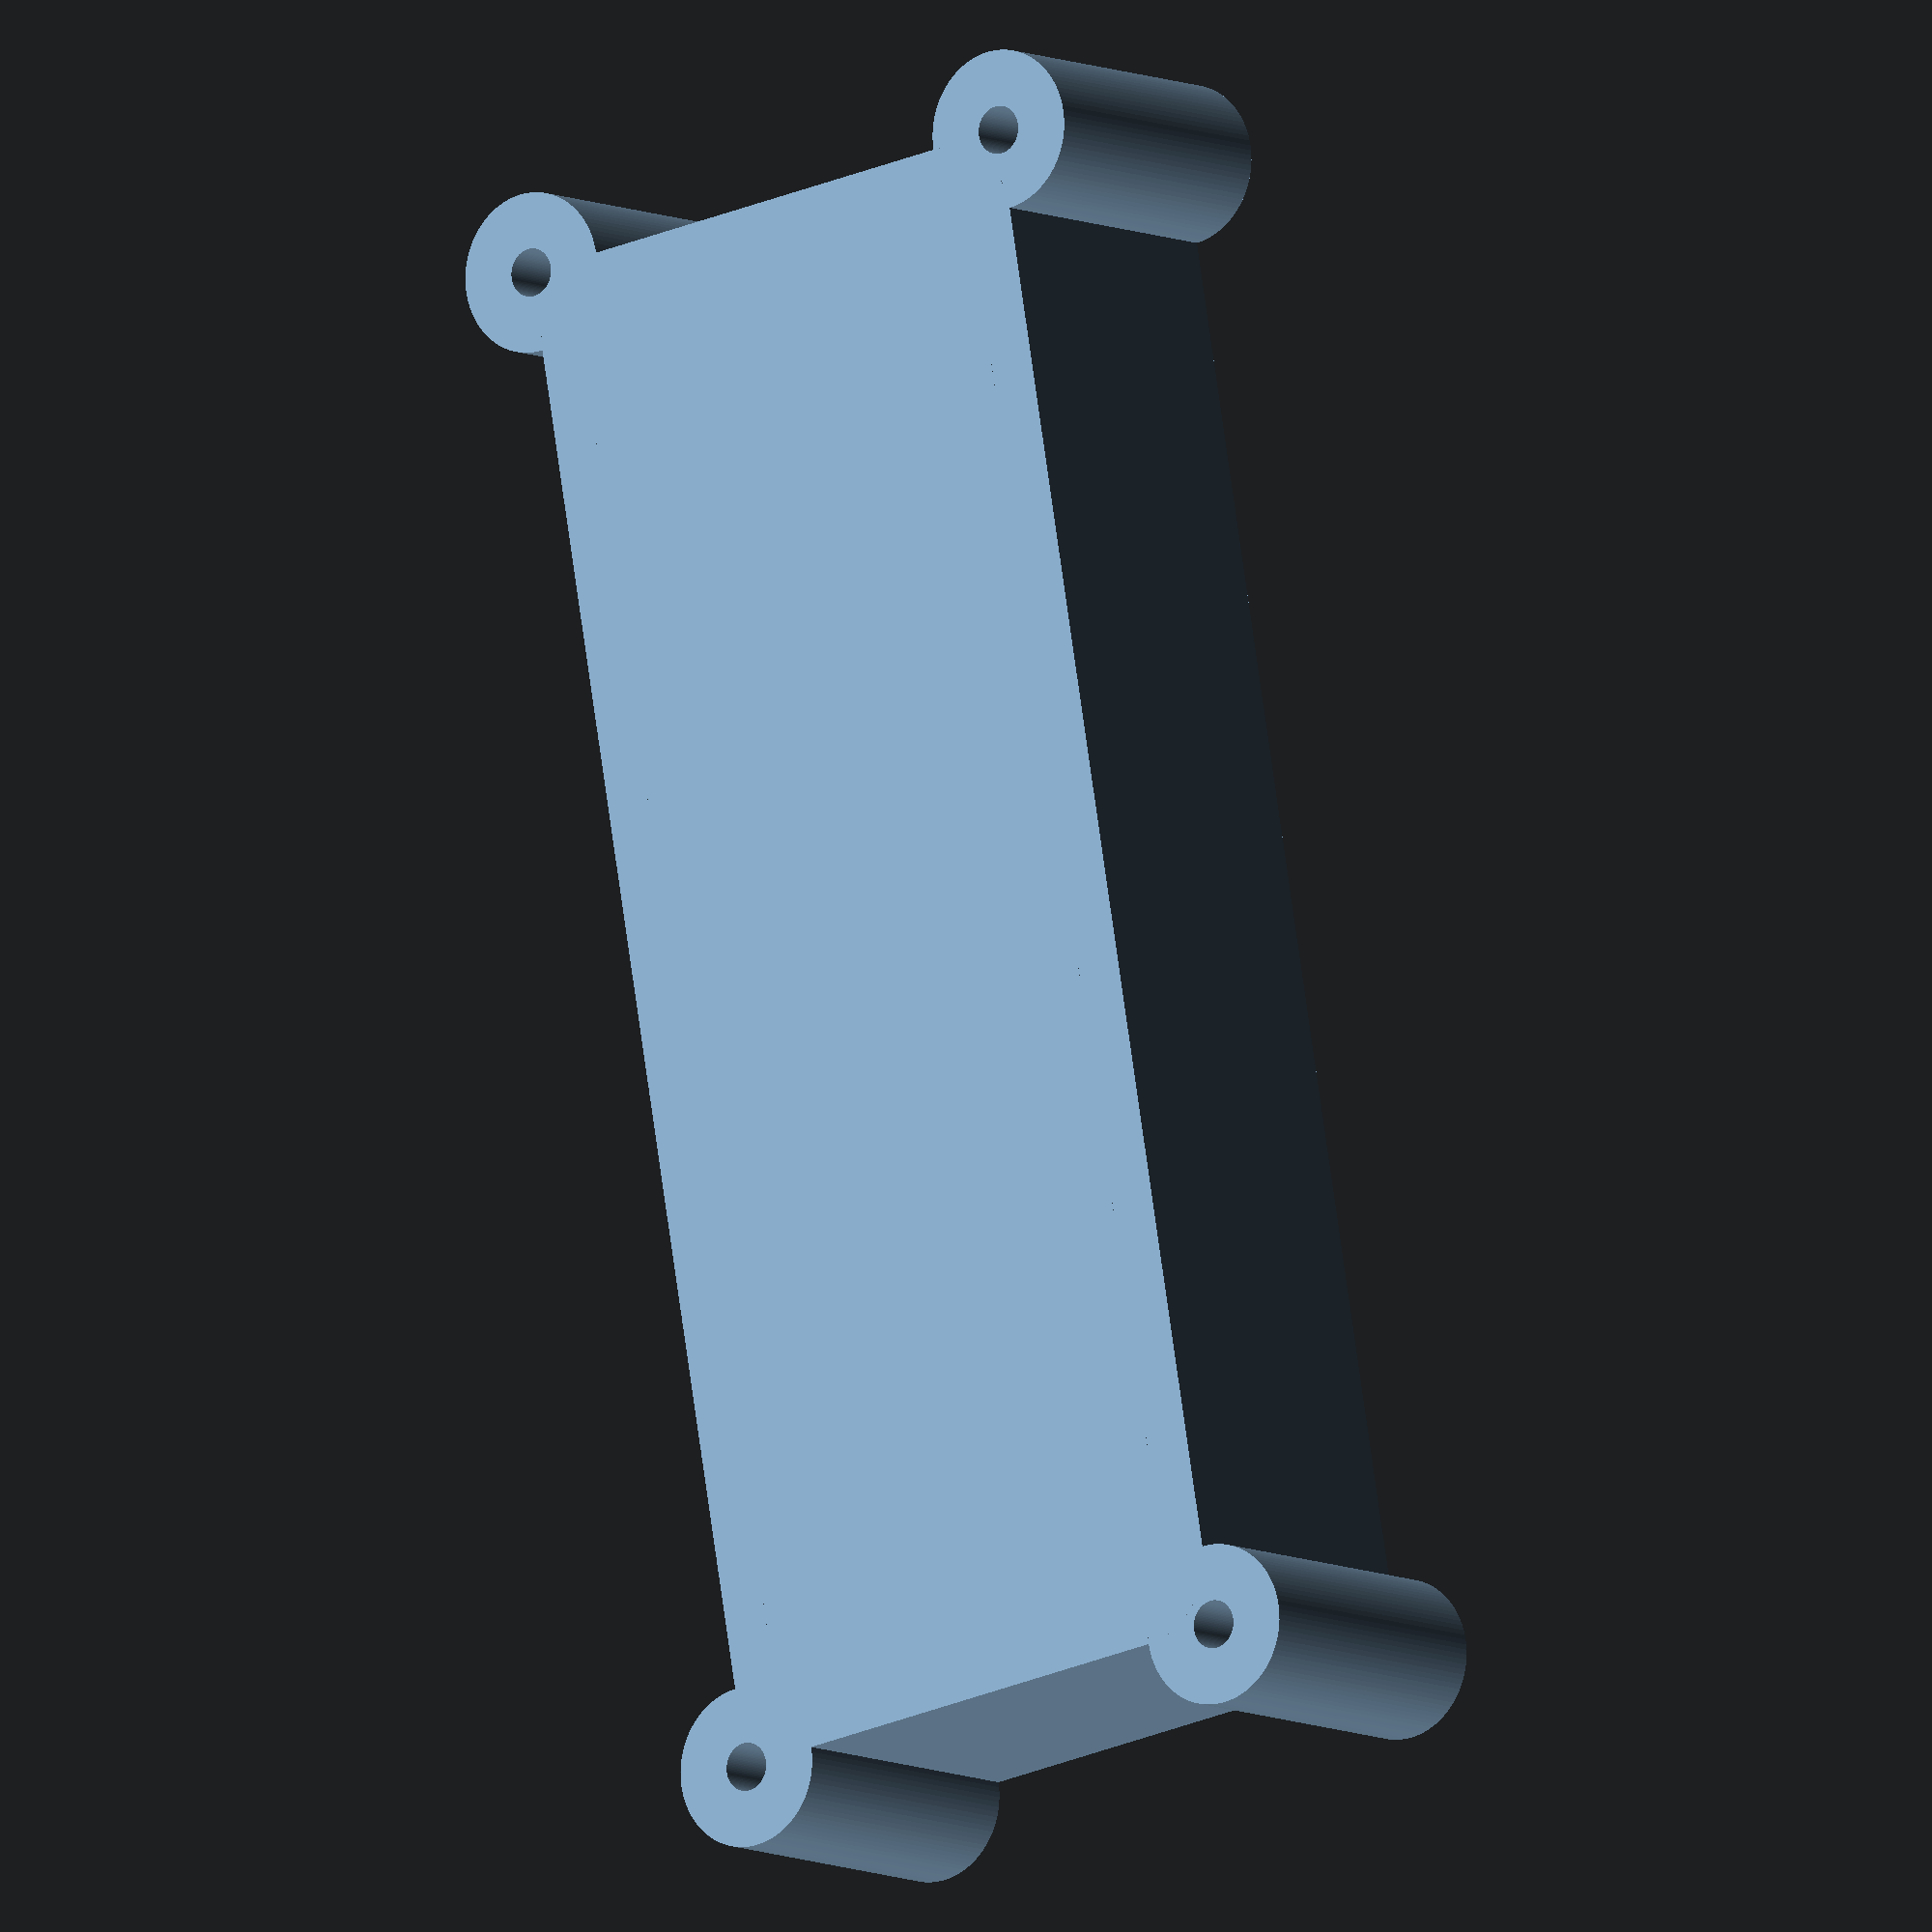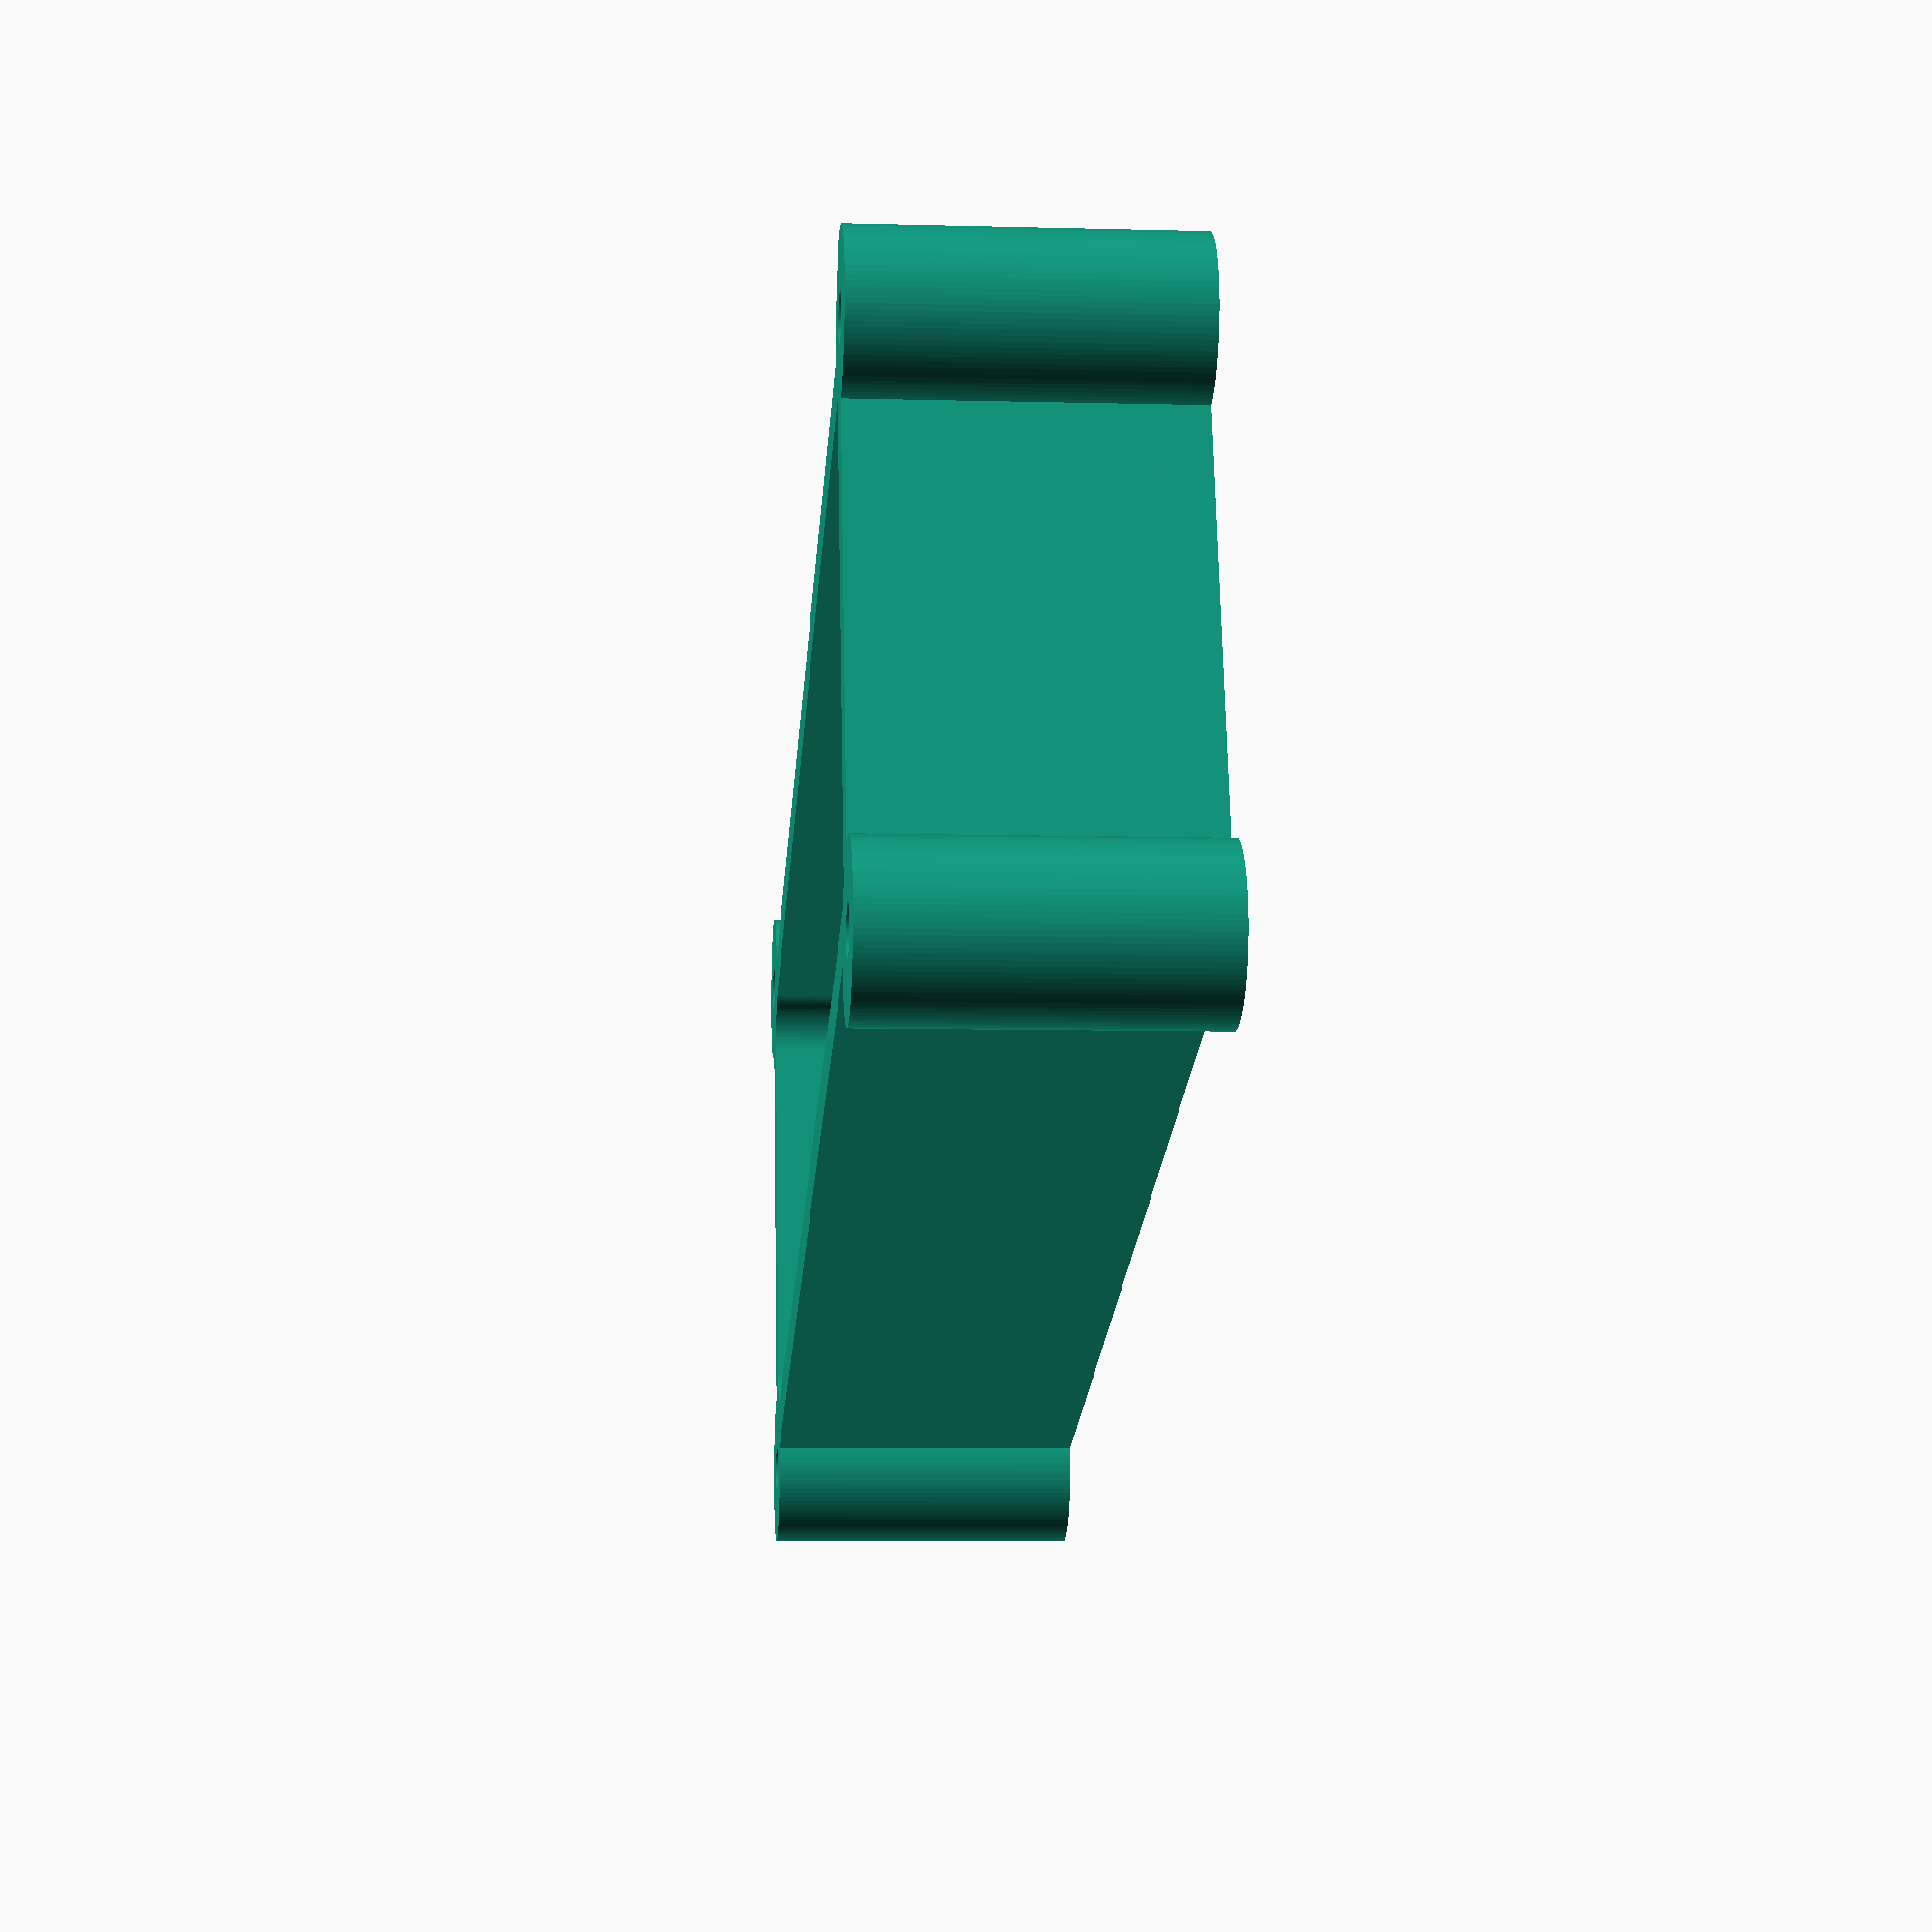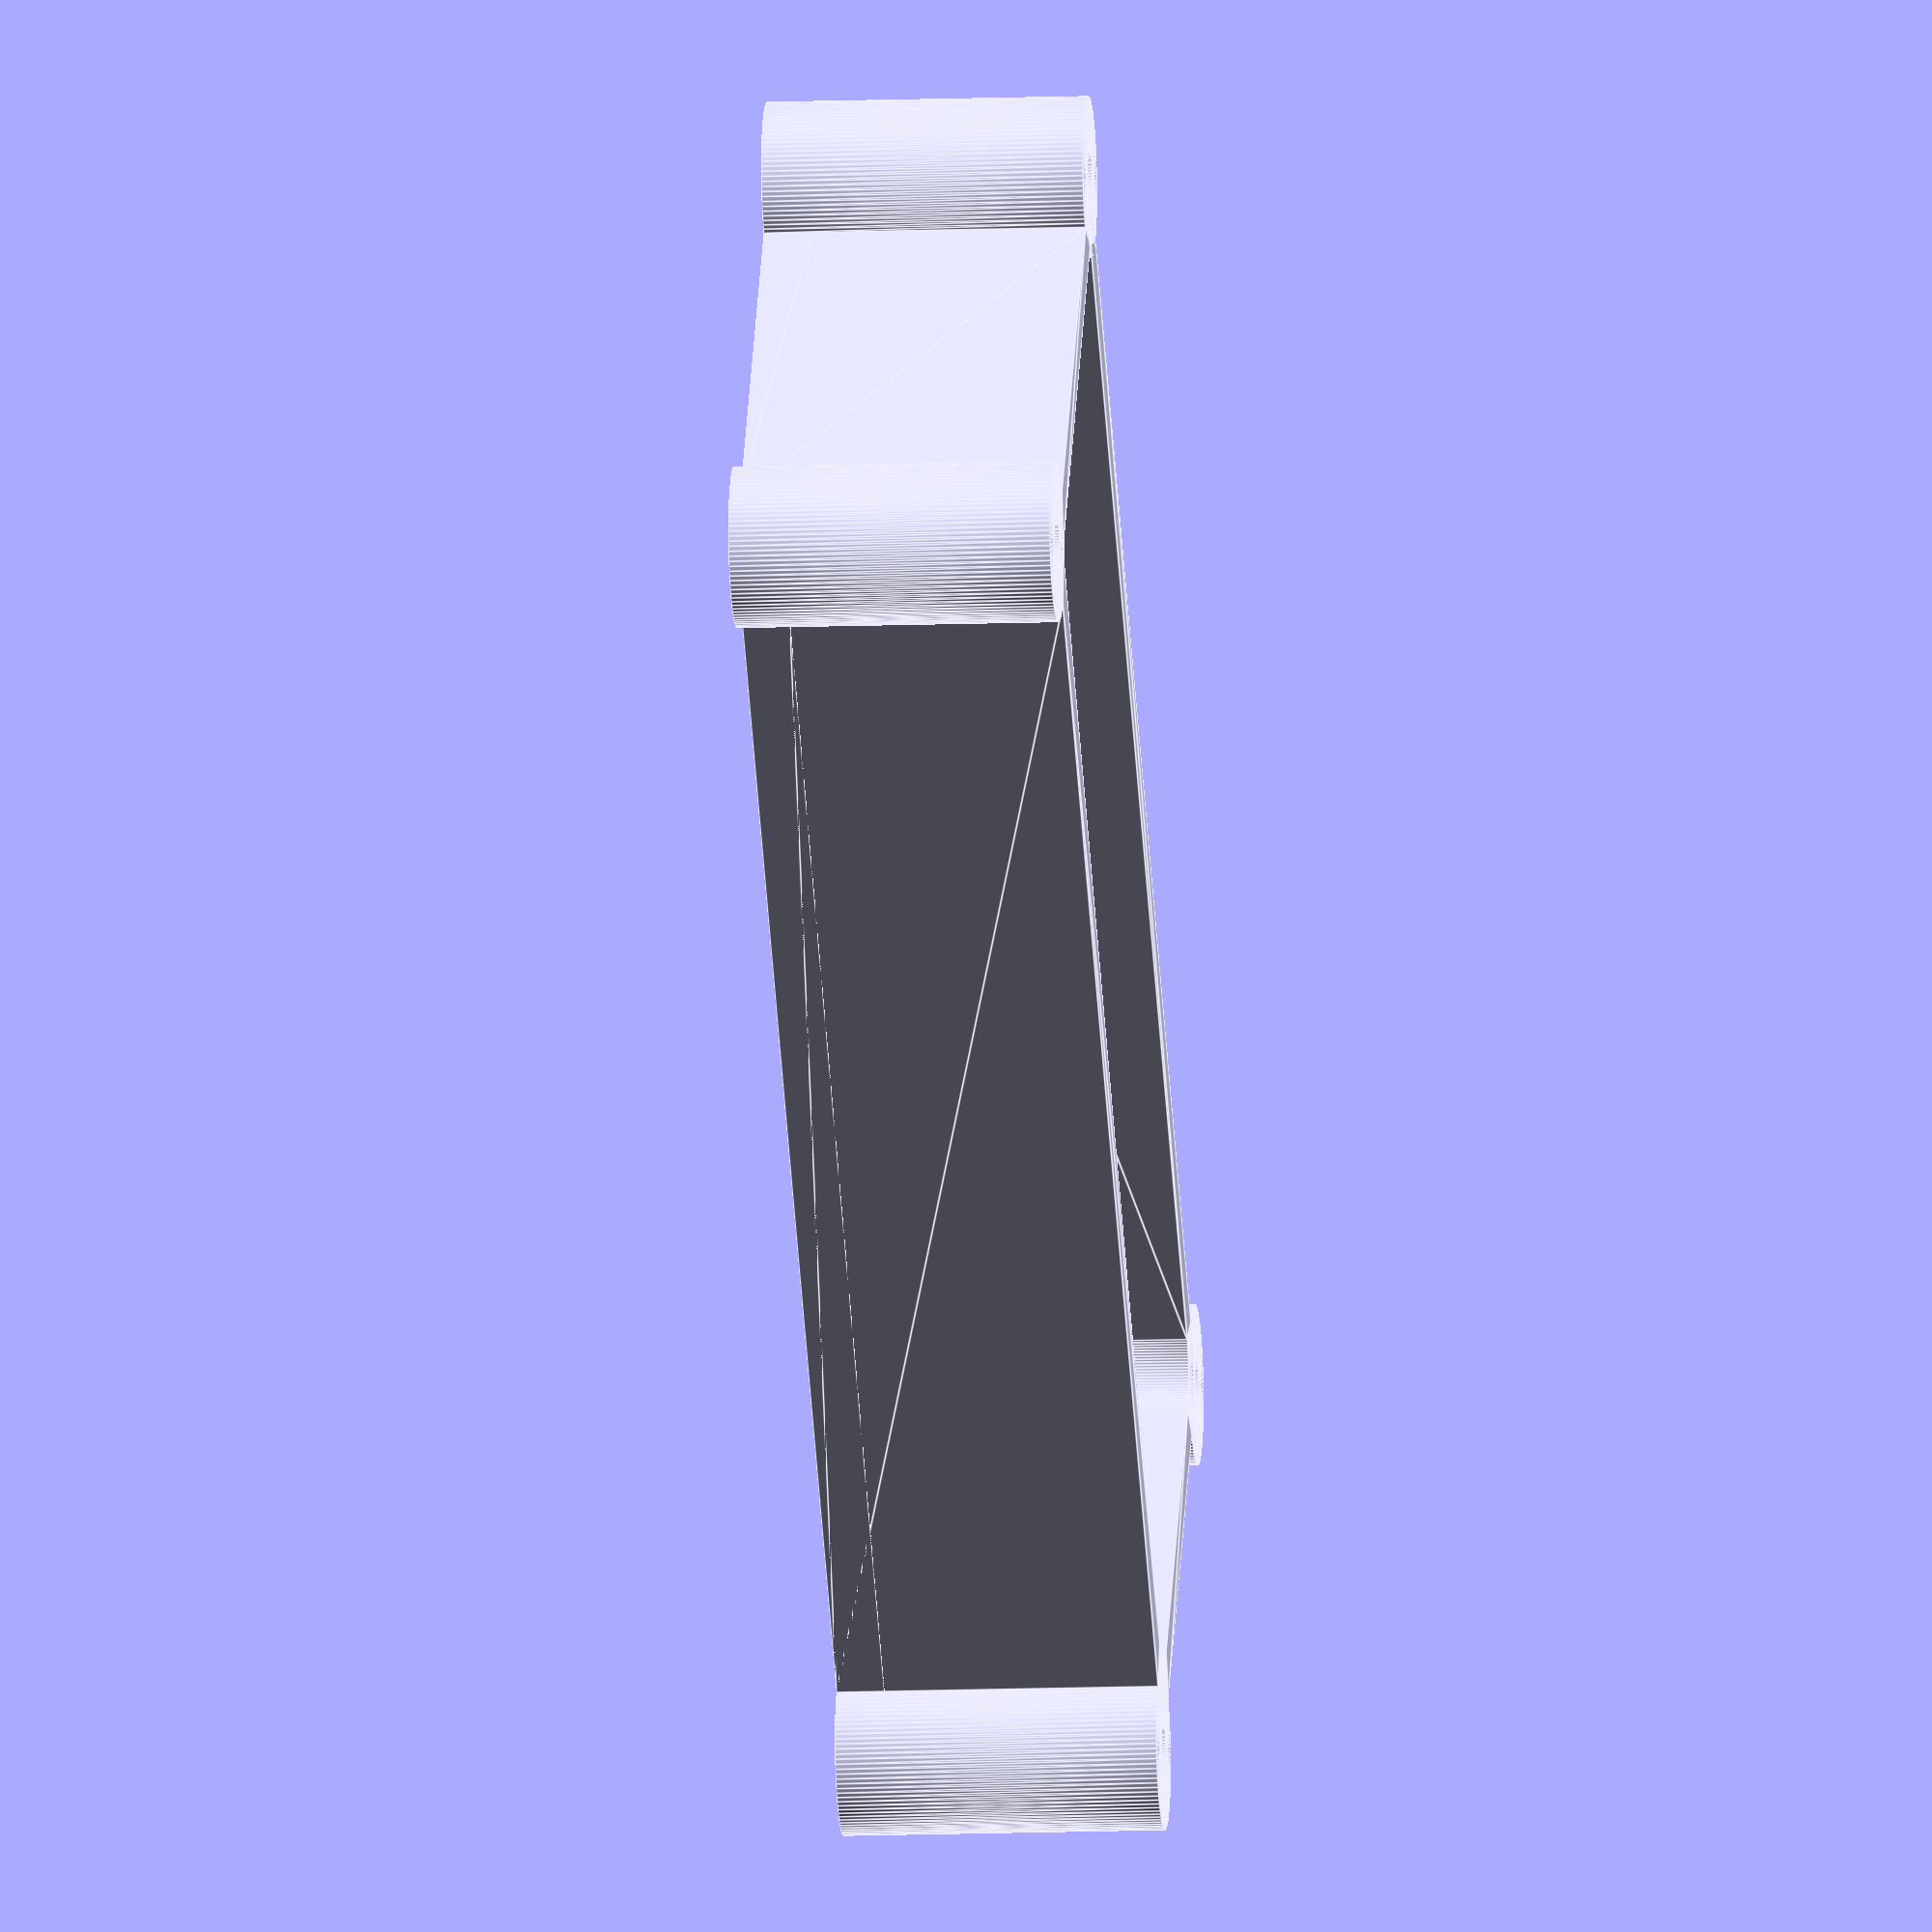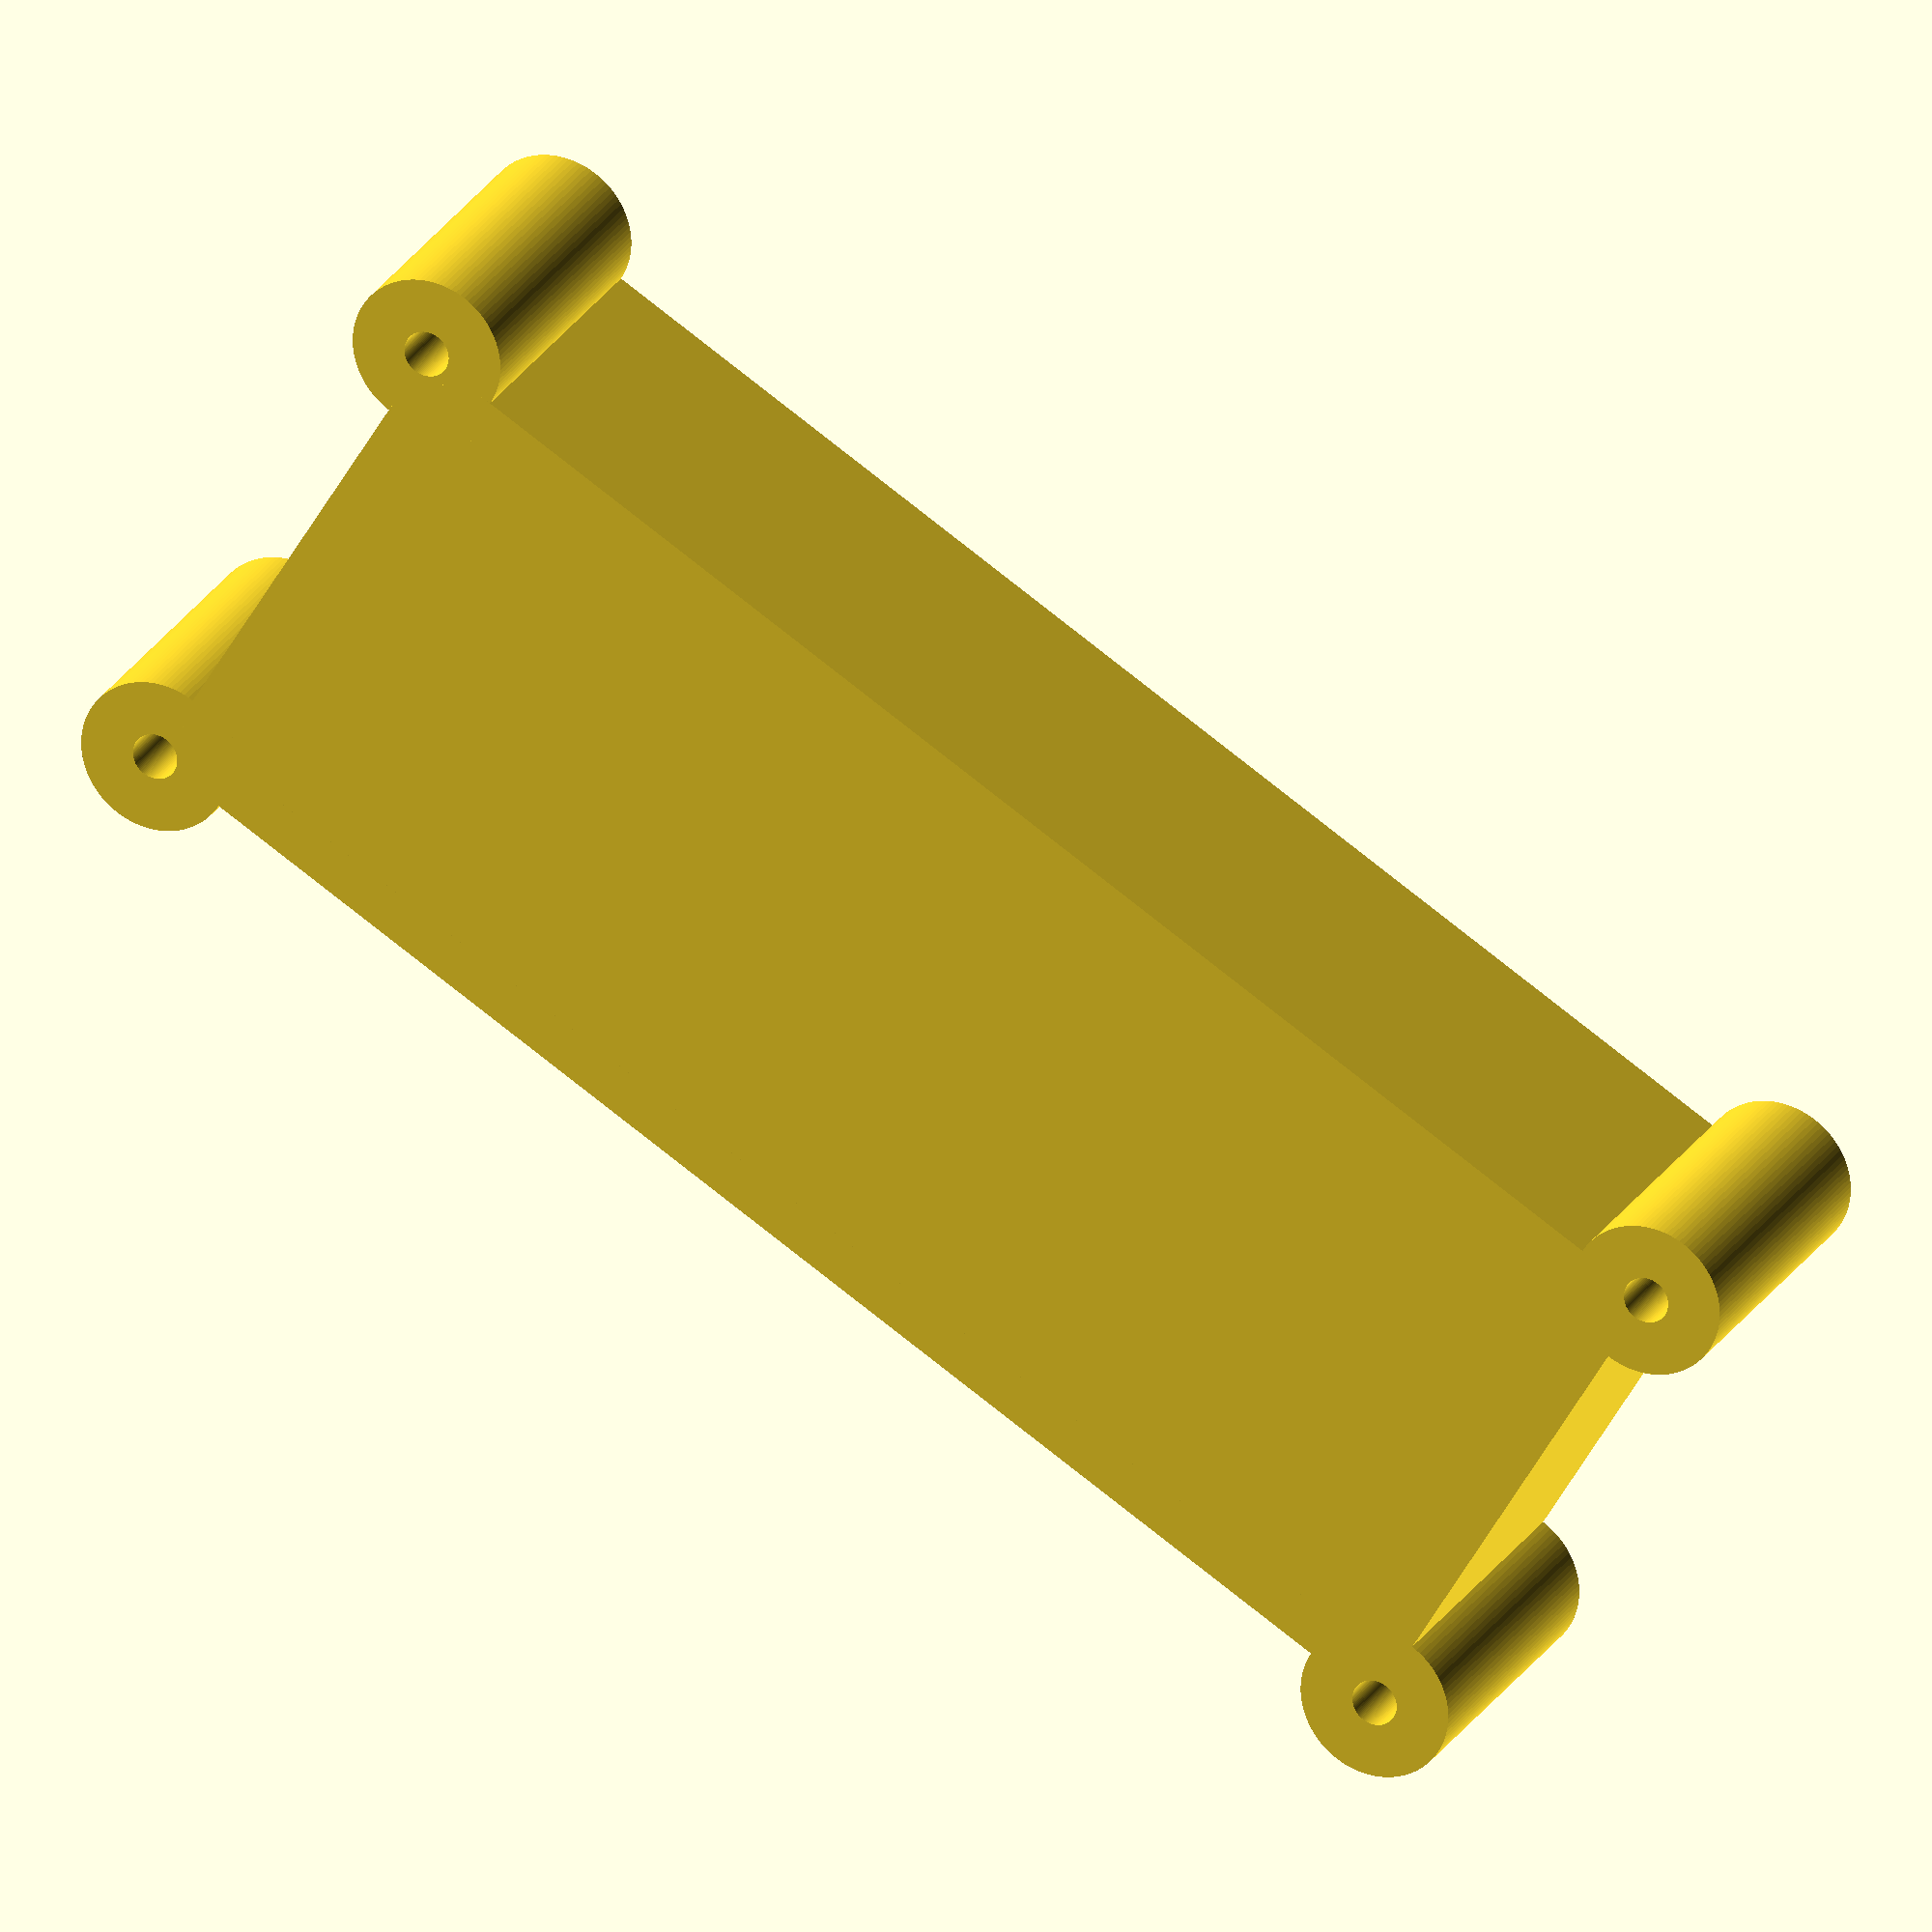
<openscad>
/*
    Author: Kevin Lutzer
    Date Created: January 16 2018
    Description: The bottom for a raspberry pi W case
*/

/////////////////////////////////////////////////// Parameters /////////////////////////////////////////////////

standoff_height = 5;
standoff_width = 5;

board_height = 2;

hmdi_connector_height = 4; // the max clearence needed

rpi_base_length = 65;
rpi_base_width = 30;
rpi_base_corner_radius = 3;
rpi_standoff_diameter = 6;
rpi_standoff_screw_diameter = 0.75;
rpi_standoff_height = 3;
rpi_standoff_spacing_from_corner = 3.5;
rpi_thickness = 1.5;


cavity_length = 25;

// Fan Peripherals
fan_size = 25;
fan_hole_spacing_from_corner = 2.5;
fan_hole_radius = 1.8;


hdmi_port_length = 11.5;
hdmi_port_height = 3.5;
hdmi_port_offset = 12.4;
usb_port_1_offset = 41.4;
usb_port_2_offset = 54;
usb_port_length = 8;
camera_zif_width = 20;
camera_zif_length = 2;
sd_width = 12;
sd_height = 1.5;
fan_cutout_vent_offset = (usb_port_1_offset - hdmi_port_offset) /2 + hdmi_port_offset;

rpi_case_wall_thickness = 3;
rpi_case_bottom_height = rpi_thickness + rpi_case_wall_thickness + rpi_standoff_height + hdmi_port_height;
rpi_case_top_height = 20;
rpi_case_width = 2*rpi_case_wall_thickness + rpi_base_width;
rpi_case_length = 2*rpi_case_wall_thickness + rpi_base_length + cavity_length;
rpi_case_length = 2*rpi_case_wall_thickness + rpi_base_length;
rpi_case_standoff_radius = 5;
rpi_case_hole_radius = 1.5;
rpi_mount_radius = 3;


/////////////////////////////////////////////////// Modules //////////////////////////////////////////////////

module rpi_corner_standoff(angle = 0) {
  rotate([0,0, angle]) {
    linear_extrude(height=rpi_standoff_height){
      difference() {
        union() {
          square([rpi_standoff_spacing_from_corner, rpi_standoff_spacing_from_corner]);
          circle(d=rpi_standoff_diameter, $fn=100);
        }
        circle(d=rpi_standoff_screw_diameter, $fn=100);
      }
    }
  }
}

module rpi_case_corner_standoff(height) {
  linear_extrude(height=height){
    difference() {
      circle(r=rpi_case_standoff_radius, $fn=100);
      circle(r=rpi_case_hole_radius, $fn=100);
    }
  }
}

module rpi_base_cutout() {
    translate([(-rpi_base_length/2) - cavity_length, -rpi_base_width/2, 0]) {
        square([cavity_length, rpi_base_width]);
    }
   	hull()
	{
		// place 4 circles in the corners, with the given radius
		translate([(-rpi_base_length/2) + rpi_base_corner_radius - cavity_length, (-rpi_base_width/2) + rpi_base_corner_radius, 0])
		circle(r=rpi_base_corner_radius, $fn=100);
	
		translate([(rpi_base_length/2) - rpi_base_corner_radius, (-rpi_base_width/2) + rpi_base_corner_radius, 0])
		circle(r=rpi_base_corner_radius, $fn=100);
	
		translate([(-rpi_base_length/2) + rpi_base_corner_radius - cavity_length, (rpi_base_width/2) - rpi_base_corner_radius, 0])
		circle(r=rpi_base_corner_radius, $fn=100);
	
		translate([(rpi_base_length/2) - rpi_base_corner_radius, (rpi_base_width/2 - rpi_base_corner_radius), 0])
		circle(r=rpi_base_corner_radius, $fn=100);
	}
}

module rpi_case_corner_standoffs(height) {
      
  // bottom left
  translate([(-rpi_case_length/2) - cavity_length, (-rpi_case_width/2), 0])
  rpi_case_corner_standoff(height);

  // bottom right
  translate([(rpi_case_length/2), (-rpi_case_width/2), 0])
  rpi_case_corner_standoff(height);

  // top left
  translate([(-rpi_case_length/2) - cavity_length, (rpi_case_width/2), 0])
  rpi_case_corner_standoff(height);

  // top right
  translate([(rpi_case_length/2), (rpi_case_width/2), 0])
  rpi_case_corner_standoff(height);
}

module rpi_base_corner_standoffs() {
      
  // bottom left
  translate([(-rpi_base_length/2)+(rpi_standoff_spacing_from_corner), (-rpi_base_width/2)+(rpi_standoff_spacing_from_corner), 0])
  rpi_corner_standoff(180);

  // bottom right
  translate([(rpi_base_length/2)-(rpi_standoff_spacing_from_corner), (-rpi_base_width/2)+(rpi_standoff_spacing_from_corner), 0])
  rpi_corner_standoff(270);
  // top left
  translate([(-rpi_base_length/2)+(rpi_standoff_spacing_from_corner), (rpi_base_width/2)-(rpi_standoff_spacing_from_corner), 0])
  rpi_corner_standoff(90);

  // top right
  translate([(rpi_base_length/2)-(rpi_standoff_spacing_from_corner), (rpi_base_width/2)-(rpi_standoff_spacing_from_corner), 0])
  rpi_corner_standoff();
}

module rpi_case_profile() {
  hull()
  {
    // bottom left
    translate([(-rpi_case_length/2) - cavity_length + rpi_case_standoff_radius, (-rpi_case_width/2) + rpi_case_standoff_radius, 0])
    circle(r=rpi_case_standoff_radius, $fn=100);

    // bottom right
    translate([(rpi_case_length/2) - rpi_case_standoff_radius, (-rpi_case_width/2) + rpi_case_standoff_radius, 0])
    circle(r=rpi_case_standoff_radius, $fn=100);

    // top left
    translate([(-rpi_case_length/2) - cavity_length + rpi_case_standoff_radius, (rpi_case_width/2) - rpi_case_standoff_radius, 0])
    circle(r=rpi_case_standoff_radius, $fn=100);

    // top right
    translate([(rpi_case_length/2) - rpi_case_standoff_radius, (rpi_case_width/2) - rpi_case_standoff_radius, 0])
    circle(r=rpi_case_standoff_radius, $fn=100);
  }  
}

module rpi_case_bottom() {
  difference() {
    union() {
      rpi_case_mounts();
      rpi_base_corner_standoffs();
      rpi_case_corner_standoffs(rpi_case_bottom_height);
      translate([0, 0, rpi_case_wall_thickness]) {rpi_base_corner_standoffs();}
      linear_extrude(height=rpi_case_bottom_height) {
            difference() {
                rpi_case_profile();
                rpi_base_cutout();
            }
          }
        
      linear_extrude(height=rpi_case_wall_thickness) {
        rpi_case_profile();
      }
    }
    rpi_peripherals_case_bottom_cutout();
  }
}

module rpi_case_top() {
  difference() {
    union() {
      rpi_case_corner_standoffs(rpi_case_top_height);
      linear_extrude(height=rpi_case_top_height) {
            difference() {
                rpi_case_profile();
                rpi_base_cutout();
                fan_profile();
            }
          }
        
      linear_extrude(height=rpi_case_wall_thickness) {
        rpi_case_profile();
      }
    }
  }
}

module rpi_case_mount() {
  linear_extrude(height=rpi_case_wall_thickness) {
    difference() {
        square([4*rpi_mount_radius, 4*rpi_mount_radius]);
        translate([2*rpi_mount_radius, 2*rpi_mount_radius]) circle(r=rpi_mount_radius, $fn=100);
    }
  }
}

module rpi_case_mounts() {
  translate([rpi_case_length/2, - 2*rpi_mount_radius, 0]) rpi_case_mount();
  translate([-rpi_case_length/2 - 4 *rpi_mount_radius - cavity_length, - 2*rpi_mount_radius, 0]) rpi_case_mount();
}

module rpi_case_bottom_base() {
    linear_extrude(height=rpi_case_wall_thickness) {
      rpi_base_cutout();
    }
}

module rpi_peripherals_case_bottom_cutout() {
  translate([-rpi_case_length/2, -rpi_case_width/2, rpi_case_bottom_height - hdmi_port_height]) {
    linear_extrude(height=hdmi_port_height) {
      union() {
        translate([hdmi_port_offset - hdmi_port_length/2, 0, 0]) { square([hdmi_port_length, rpi_case_wall_thickness]); }
        translate([usb_port_1_offset - usb_port_length/2, 0, 0]) { square([usb_port_length, rpi_case_wall_thickness]); }
        translate([usb_port_2_offset - usb_port_length/2, 0, 0]) { square([usb_port_length, rpi_case_wall_thickness]); }
        translate([rpi_case_length - rpi_case_wall_thickness, rpi_case_width/2 - camera_zif_width/2]) { square([rpi_case_wall_thickness, camera_zif_width]); }
        translate([0, rpi_case_width/2 - sd_width/2]) { square([rpi_case_wall_thickness, sd_width]); }
        translate([fan_cutout_vent_offset - 8, 0, 0]) { 
          for(i = [0:5]) {
            translate([i*3, 0, 0]) {square([1.5, rpi_case_wall_thickness]);}
            
          }
        }
      }
    }
  }
}

module disk(outer_radius) {
  difference() {
    circle(r = outer_radius, $fn=100);
    circle(r = outer_radius-2, $fn=100);
  }
}

module base_fan_profile() {
  hull()
  {
    // bottom left
    translate([(-fan_size/2) + fan_hole_spacing_from_corner/2, (-fan_size/2) + fan_hole_spacing_from_corner/2, 0])
    circle(r=fan_hole_radius, $fn=100);

    // bottom right
    translate([(fan_size/2) - fan_hole_spacing_from_corner/2, (-fan_size/2) + fan_hole_spacing_from_corner/2, 0])
    circle(r=fan_hole_radius, $fn=100);

    // top left
    translate([(-fan_size/2) + fan_hole_spacing_from_corner/2, (fan_size/2) - fan_hole_spacing_from_corner/2, 0])
    circle(r=fan_hole_radius, $fn=100);

    // top right
    translate([(fan_size/2) - fan_hole_spacing_from_corner/2, (fan_size/2) - fan_hole_spacing_from_corner/2, 0])
    circle(r=fan_hole_radius, $fn=100);
  }
}

module fan_profile() {
  difference() {
    base_fan_profile();
    union() {
     difference() {
     base_fan_profile();
      
      // Mounting Holes
      translate([(fan_size/2 - fan_hole_spacing_from_corner), (fan_size/2 - fan_hole_spacing_from_corner)]) { circle(r = fan_hole_radius, $fn=100);}
      translate([-(fan_size/2 - fan_hole_spacing_from_corner), (fan_size/2 - fan_hole_spacing_from_corner)]) { circle(r = fan_hole_radius, $fn=100);}
      translate([-(fan_size/2 - fan_hole_spacing_from_corner), -(fan_size/2 - fan_hole_spacing_from_corner)]) { circle(r = fan_hole_radius, $fn=100);}
      translate([(fan_size/2 - fan_hole_spacing_from_corner), -(fan_size/2 - fan_hole_spacing_from_corner)]) { circle(r = fan_hole_radius, $fn=100);}
      
      // Concentric circles for fan grill
      disk(12);
      disk(8);
      disk(4); 
     }
   
     // Cross for extra stability
     translate([0,0,0]) {
        translate([-fan_size/2, -1]){square([fan_size, 2]);}
        translate([-1, -fan_size/2]){square([2, fan_size]);}
     }
     
   }
 }
  
  
  
} 


/////////////////////////////////////////////////// Prototypes /////////////////////////////////////////////////
//rpi_case_bottom_base();
//rpi_case_base();
//rpi_case_top();
//rpi_base_cutout();
//rpi_case_profile();
//rpi_base_corner_standoffs();
//rpi_corner_standoff(270);
//rpi_base_corner_standoffs();
//rpi_case_profile();
//rpi_base_cutout();
//rpi_case_bottom();
//rpi_base_corner_standoffs();
//rpi_case_corner_standoffs(rpi_case_bottom_height);
//rpi_case_corner_standoffs();
//rpi_case_corner_standoff();
//rpi_case_corner_standoff();
//rpi_case_mount();
//rpi_peripherals_case_bottom_cutout();
//rpi_case_mounts();
//base_fan_profile();
//fan_profile();
rpi_case_top();
//fan_profile();
</openscad>
<views>
elev=7.7 azim=99.8 roll=215.4 proj=o view=solid
elev=6.8 azim=164.3 roll=85.6 proj=p view=solid
elev=191.8 azim=219.4 roll=264.9 proj=o view=edges
elev=335.0 azim=329.3 roll=203.9 proj=o view=wireframe
</views>
